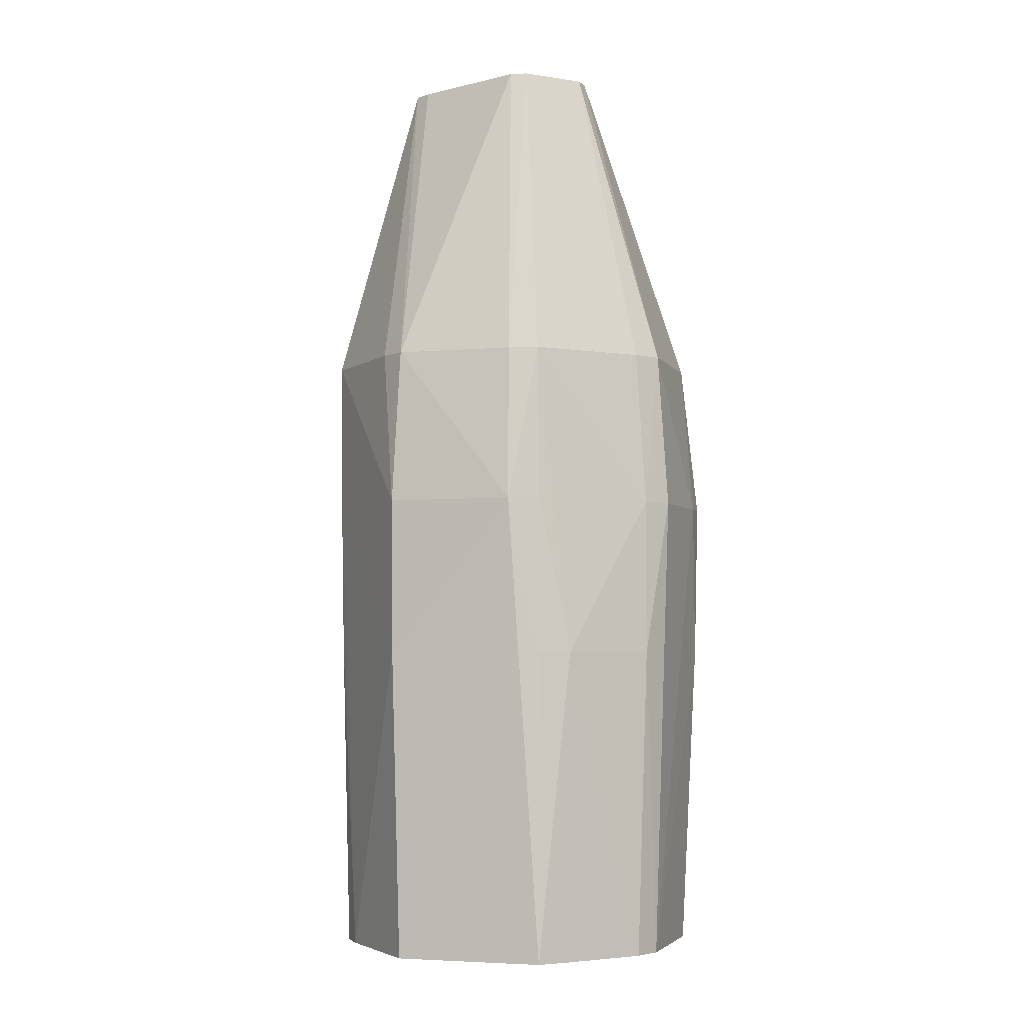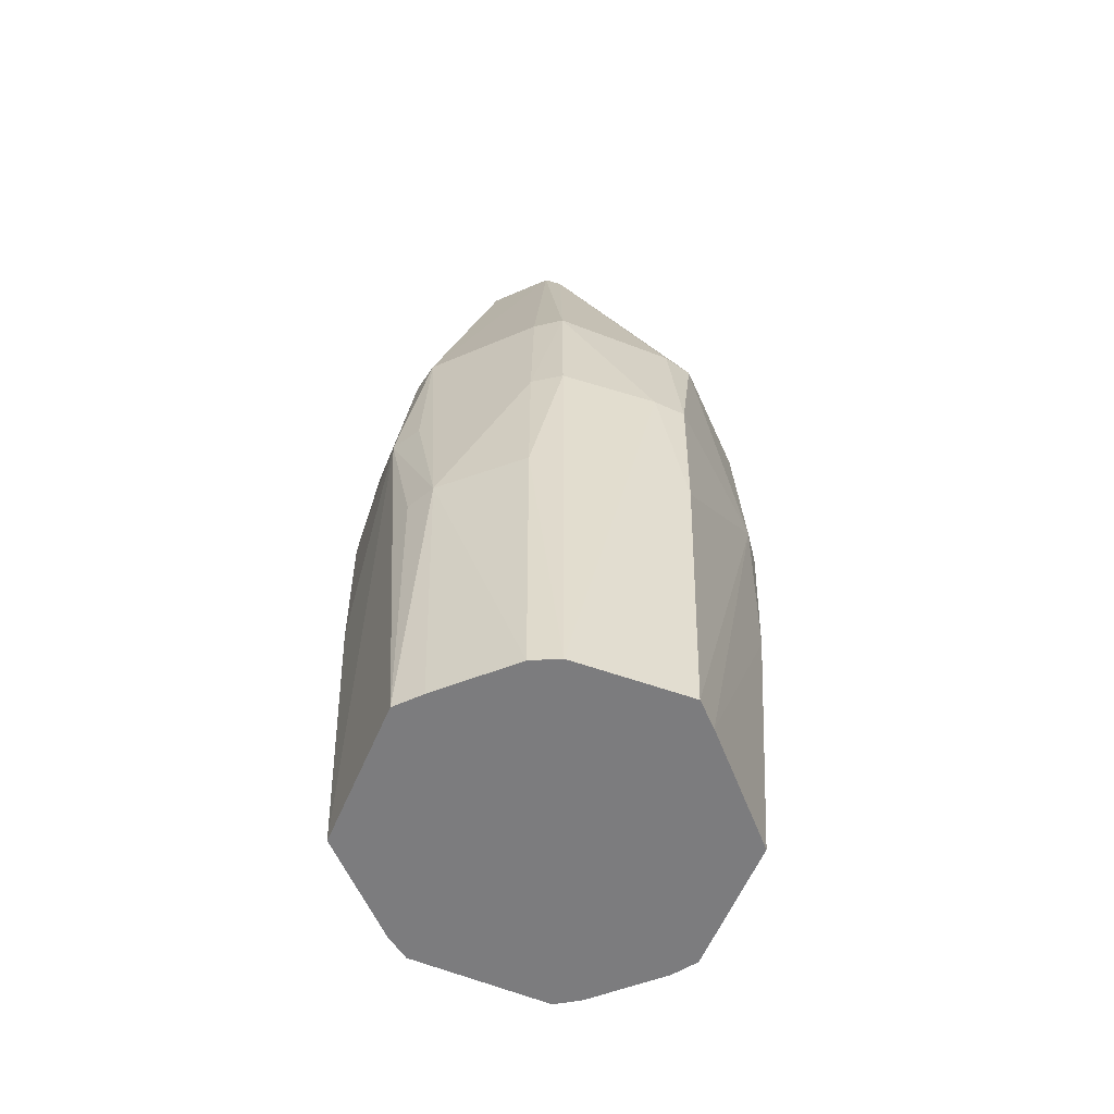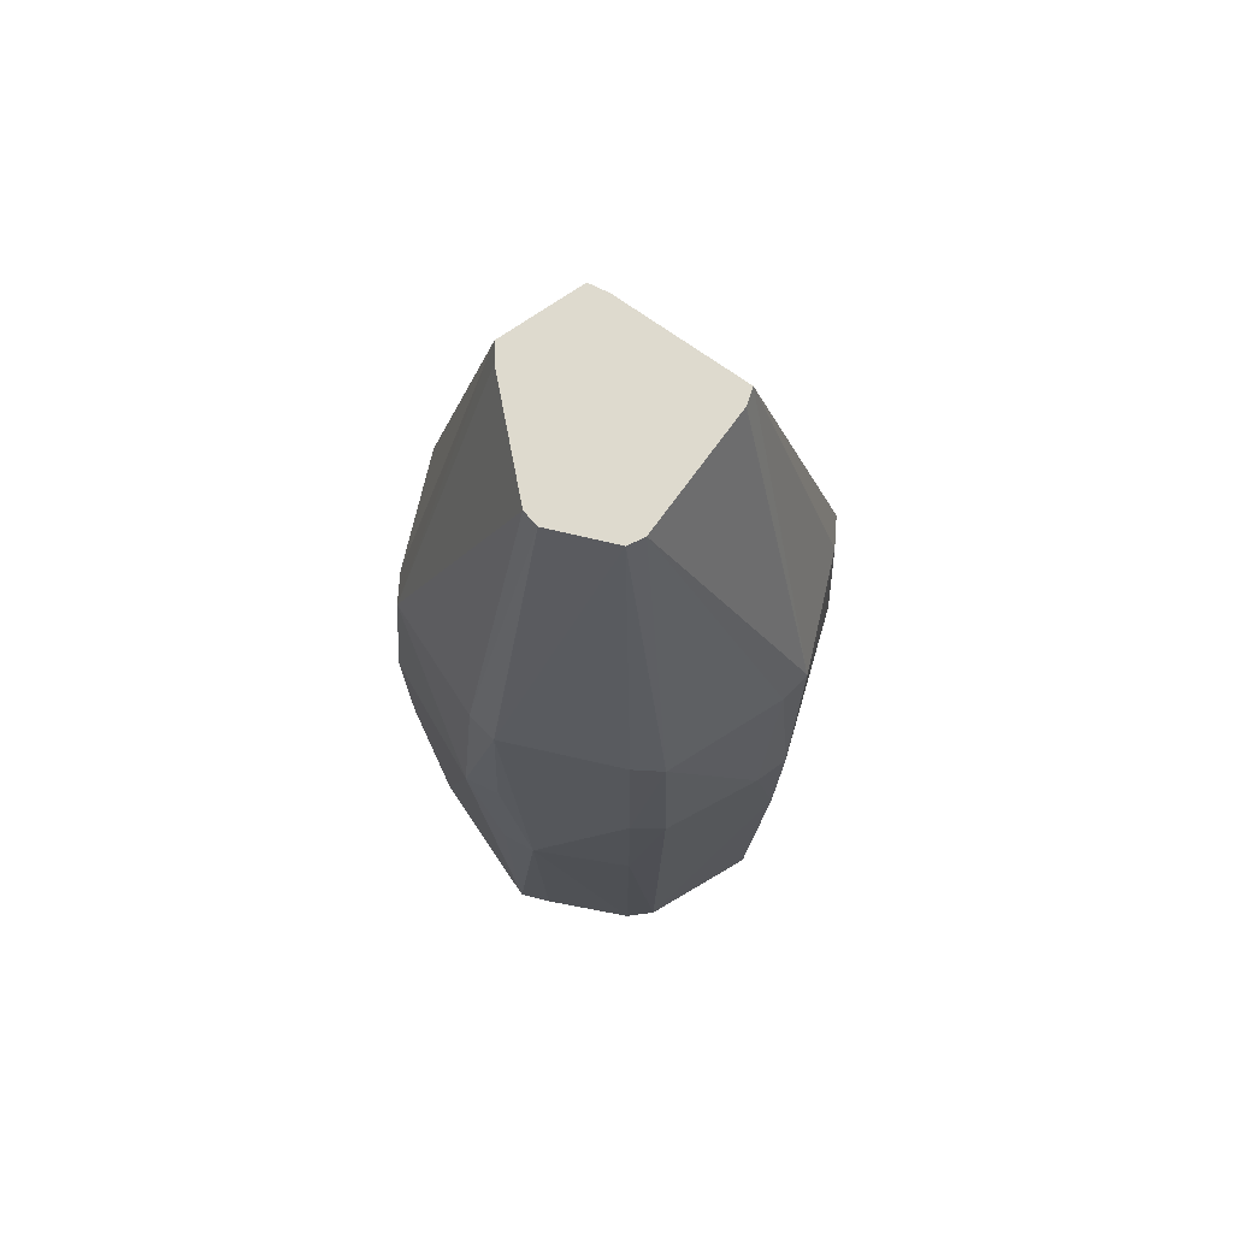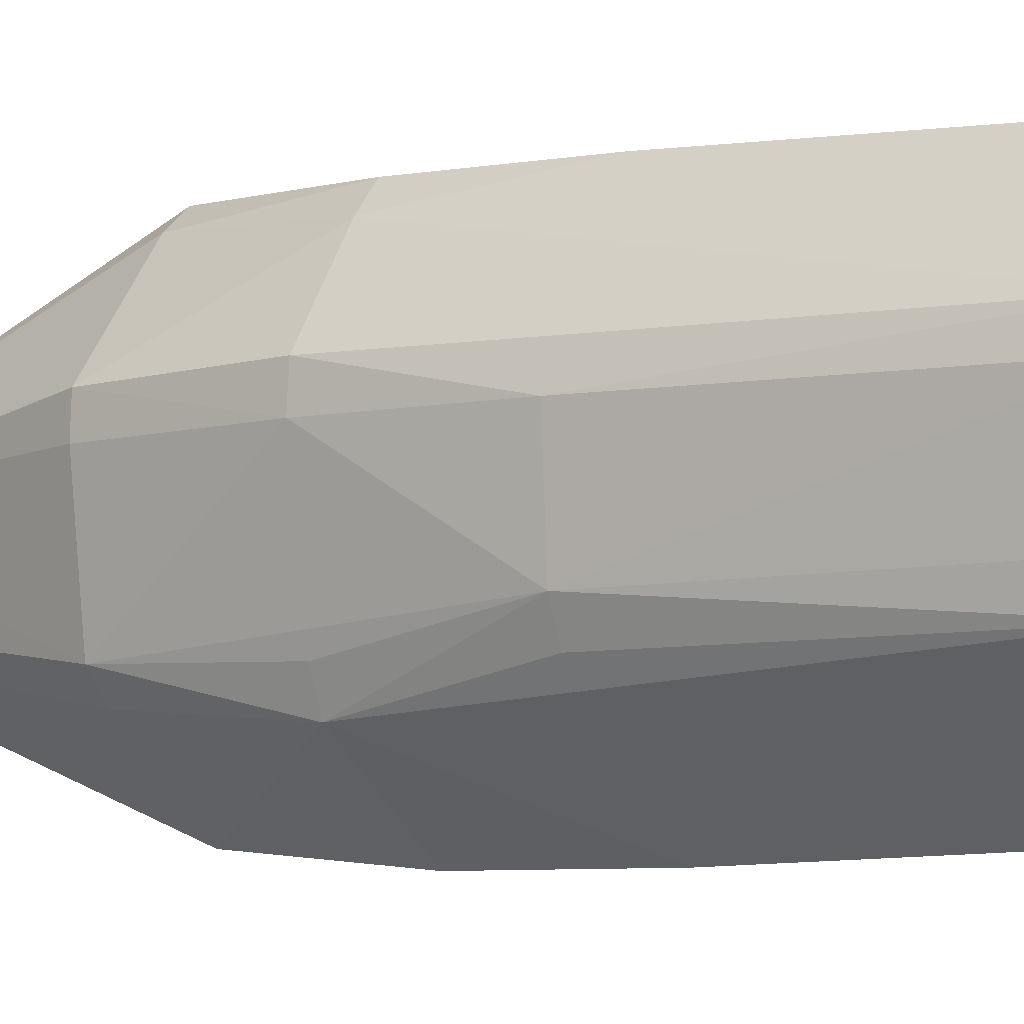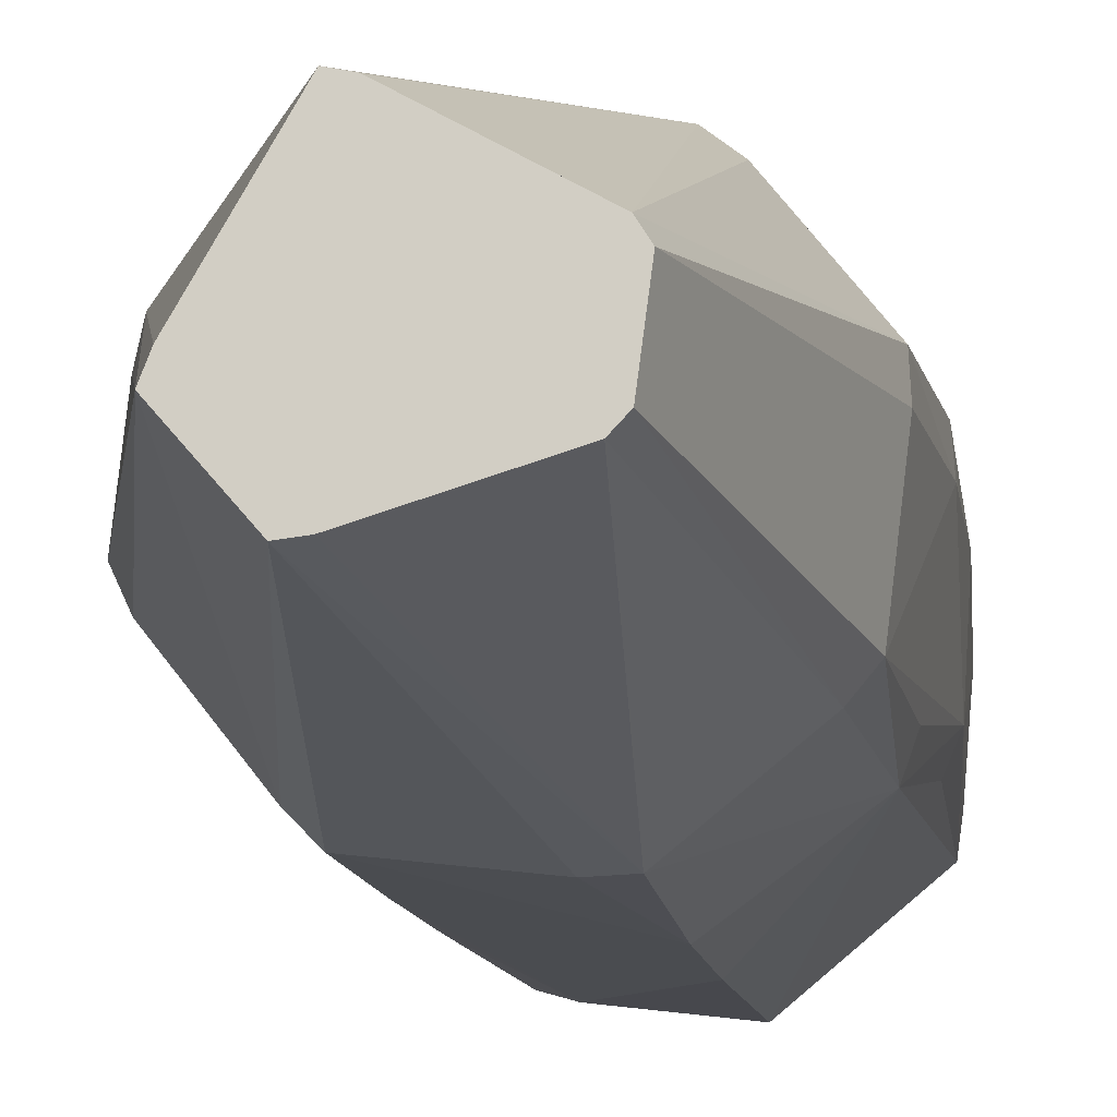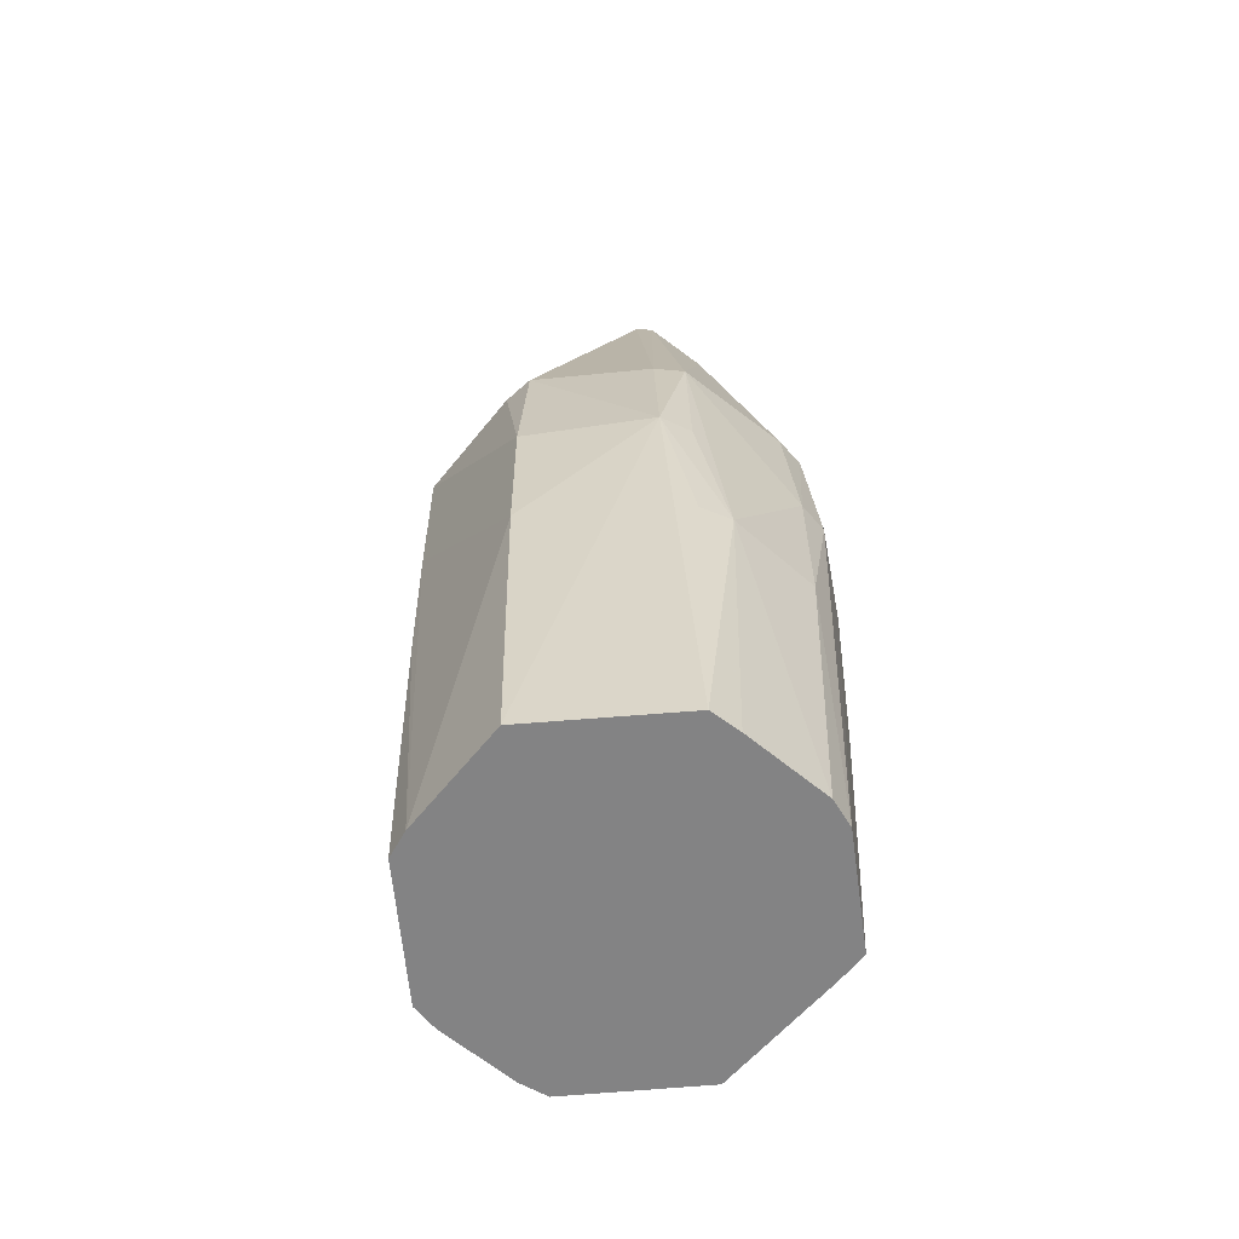
<metadata>
{"format":"obj","ext":"obj","renderer":"f3d","projection":"perspective","resolution":1024,"background":"white","views":[{"elev":-4.1,"azim":55.5,"up":"+Z"},{"elev":-58.9,"azim":106.5,"up":"+Z"},{"elev":71.2,"azim":95.8,"up":"+Z"},{"elev":-5.4,"azim":124.9,"up":"+Y"},{"elev":-12.7,"azim":8.1,"up":"+Y"},{"elev":-61.2,"azim":44.6,"up":"+Z"}]}
</metadata>
<code>
v 0.03718 0.006575 -0.09914
v 0.03582 0.01231 -0.09914
v 0.02892 0.02163 -0.09914
v 0.02206 0.0309 -0.09914
v 0.0159 0.03168 -0.09914
v -0.01068 0.03393 -0.09914
v -0.02711 0.02049 -0.09914
v -0.03158 0.01686 -0.09914
v -0.03308 0.01149 -0.09914
v -0.03353 0.006035 -0.09914
v -0.03442 -0.004764 -0.09914
v -0.03384 -0.01033 -0.09914
v -0.02 -0.02699 -0.09914
v -0.01628 -0.03148 -0.09914
v -0.01085 -0.03305 -0.09914
v 0.01199 -0.03583 -0.09914
v 0.03474 -0.01693 -0.09914
v 0.03562 -0.01083 -0.09914
v -0.03363 0.0179 -0.06789
v 0.03981 0.006993 -0.03664
v 0.02389 0.03343 -0.03664
v -0.01208 0.03826 -0.03664
v -0.03179 0.02389 -0.03664
v -0.03858 -0.005424 -0.03664
v -0.01701 -0.0329 -0.03664
v 0.01279 -0.0383 -0.03664
v 0.03615 -0.01765 -0.03664
v 0.03864 -0.01181 -0.03664
v 0.03977 0.006986 -0.005386
v 0.03928 0.01343 -0.005386
v 0.0286 0.02918 -0.005386
v 0.02431 0.034 -0.005386
v -0.006053 0.03967 -0.005386
v -0.01245 0.03938 -0.005386
v -0.03623 0.01923 -0.005386
v -0.03858 0.01328 -0.005386
v -0.0391 0.006918 -0.005386
v -0.04012 -0.005668 -0.005386
v -0.01726 -0.0334 -0.005386
v 0.0129 -0.03863 -0.005386
v 0.03357 -0.0236 -0.005386
v 0.03577 -0.01746 -0.005386
v 0.03726 0.006589 0.02586
v 0.03696 0.01268 0.02586
v 0.02233 0.03128 0.02586
v 0.0176 0.03501 0.02586
v -0.005792 0.03803 0.02586
v -0.01196 0.03789 0.02586
v -0.03539 0.0188 0.02586
v -0.03666 0.01266 0.02586
v -0.03857 -0.005423 0.02586
v -0.03597 -0.01102 0.02586
v -0.02164 -0.02925 0.02586
v -0.01737 -0.03363 0.02586
v 0.005999 -0.03642 0.02586
v 0.0121 -0.03617 0.02586
v 0.0305 -0.02137 0.02586
v 0.03436 -0.01674 0.02586
v 0.02082 0.003984 0.08837
v 0.01901 0.006845 0.08837
v 0.0158 0.008697 0.08837
v 0.008845 0.01272 0.08837
v -0.002853 0.01947 0.08837
v -0.006224 0.02023 0.08837
v -0.01926 -0.002363 0.08837
v -0.02067 -0.006048 0.08837
v -0.009769 -0.0187 0.08837
v -0.00605 -0.01828 0.08837
v 0.01679 -0.01141 0.08837
v 0.0191 -0.008964 0.08837
f 60 67 69
f 41 56 40
f 41 16 17
f 59 44 60
f 43 44 59
f 58 43 59
f 67 56 68
f 68 69 67
f 56 69 68
f 57 69 56
f 57 41 58
f 56 41 57
f 14 16 15
f 42 28 58
f 58 41 42
f 42 41 28
f 17 28 27
f 27 41 17
f 28 41 27
f 20 28 1
f 17 16 6
f 38 52 51
f 52 66 51
f 60 46 61
f 45 46 60
f 60 44 45
f 45 44 31
f 29 44 43
f 29 28 20
f 29 43 58
f 58 28 29
f 55 56 67
f 67 54 55
f 40 56 55
f 55 54 40
f 60 69 70
f 70 59 60
f 58 59 70
f 70 57 58
f 69 57 70
f 26 41 40
f 26 15 16
f 16 41 26
f 14 15 25
f 18 1 28
f 18 28 17
f 17 6 18
f 18 6 1
f 34 48 33
f 23 35 34
f 53 66 52
f 67 66 53
f 53 54 67
f 53 52 38
f 46 63 62
f 62 61 46
f 46 33 47
f 47 33 48
f 31 44 30
f 30 29 20
f 44 29 30
f 1 6 5
f 32 33 46
f 32 21 33
f 31 21 32
f 46 45 32
f 32 45 31
f 22 23 34
f 6 23 22
f 34 33 22
f 22 5 6
f 33 5 22
f 24 36 9
f 14 25 13
f 54 53 39
f 39 53 25
f 40 54 39
f 39 26 40
f 15 26 39
f 39 25 15
f 37 24 38
f 37 36 24
f 38 51 37
f 51 36 37
f 64 47 48
f 64 63 46
f 46 47 64
f 64 66 63
f 65 66 64
f 50 51 66
f 50 36 51
f 2 1 3
f 3 21 2
f 2 21 31
f 31 30 2
f 20 1 2
f 2 30 20
f 1 5 4
f 3 1 4
f 4 21 3
f 4 5 33
f 33 21 4
f 38 24 12
f 12 13 25
f 12 53 38
f 25 53 12
f 49 64 48
f 49 48 34
f 34 35 49
f 65 64 49
f 35 36 49
f 36 50 49
f 49 66 65
f 49 50 66
f 11 12 24
f 13 12 11
f 14 13 11
f 11 16 14
f 19 9 36
f 19 36 35
f 35 23 19
f 24 9 10
f 10 11 24
f 9 19 8
f 8 10 9
f 8 19 23
f 11 10 8
f 8 7 16
f 16 11 8
f 8 23 6
f 62 66 67
f 62 67 60
f 63 66 62
f 60 61 62
f 7 6 16
f 6 7 8

</code>
